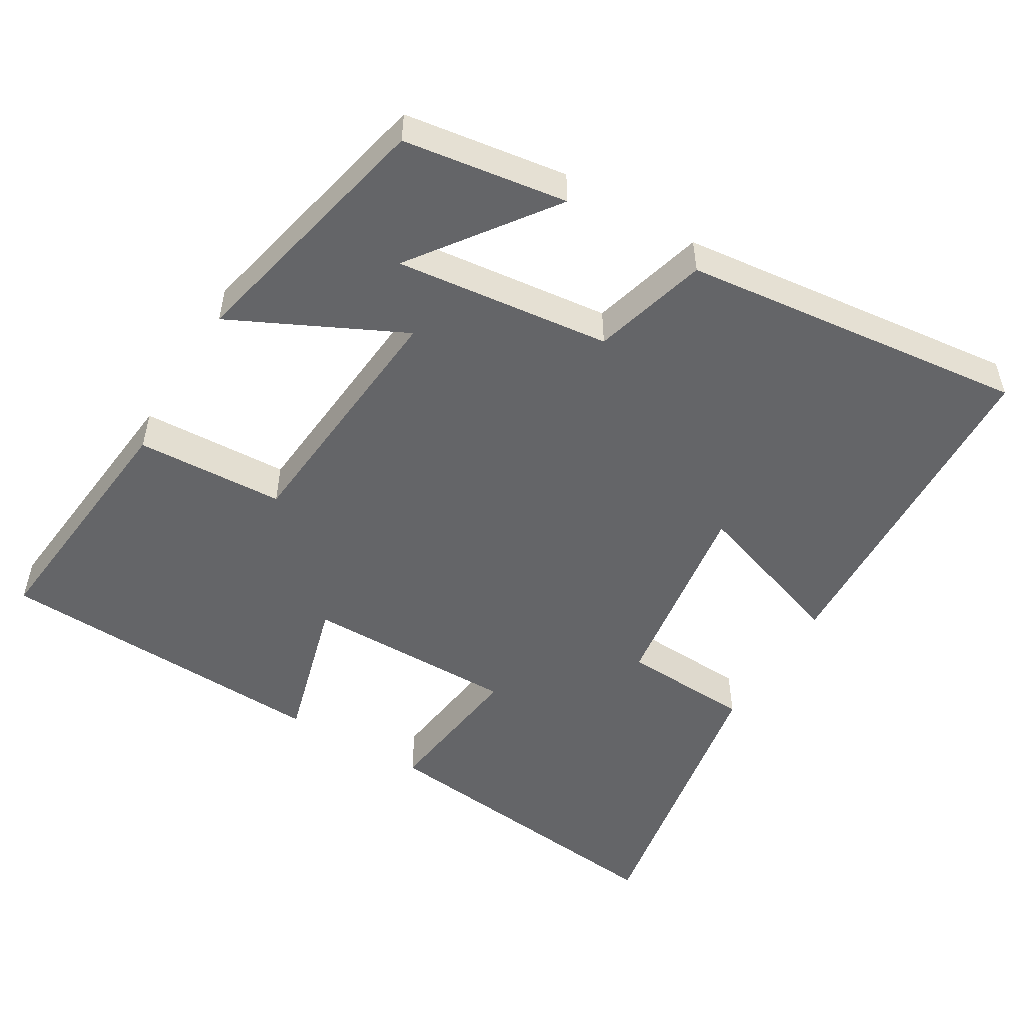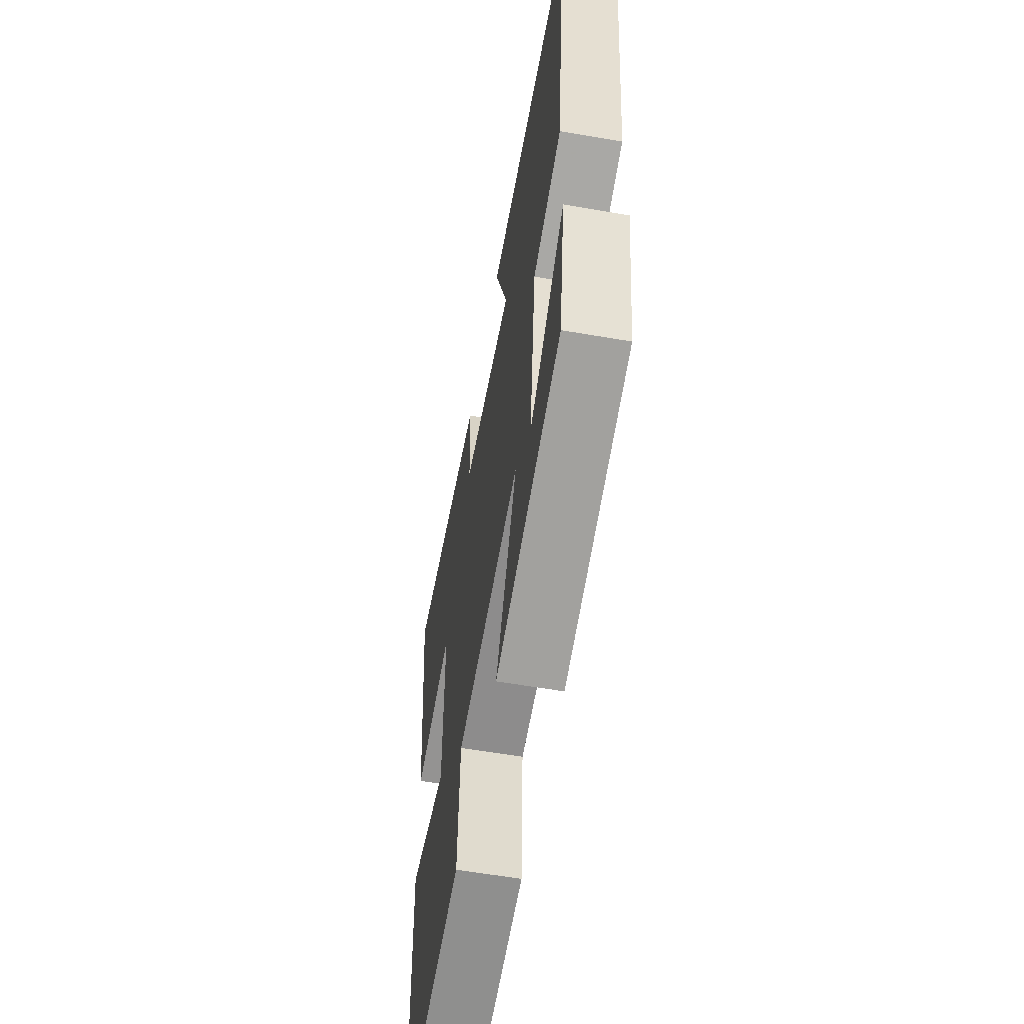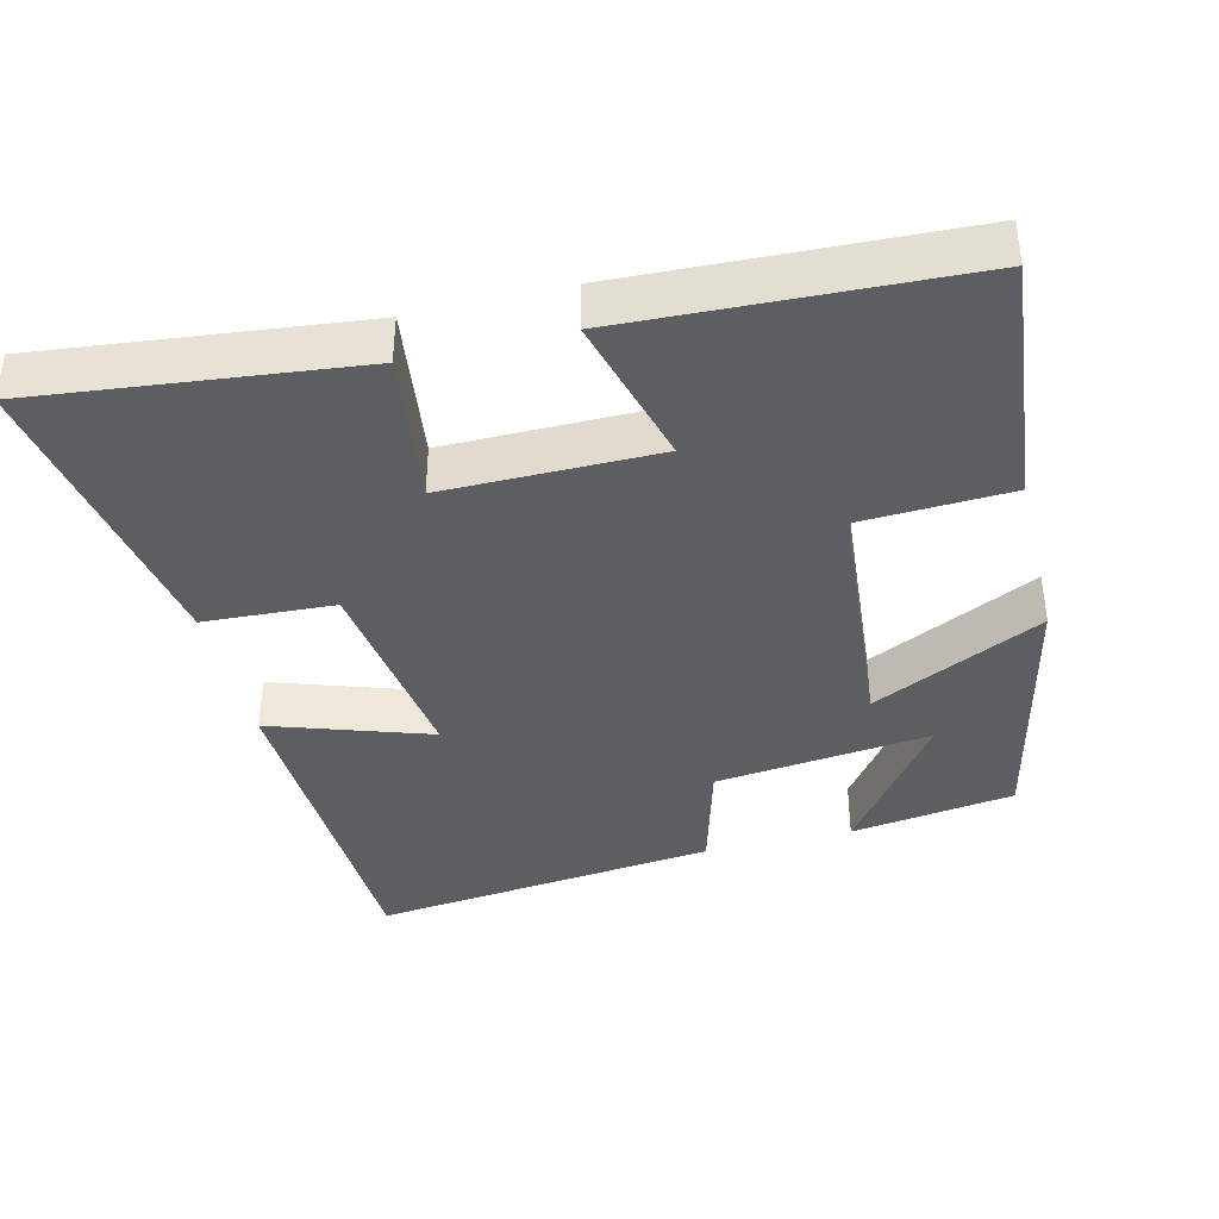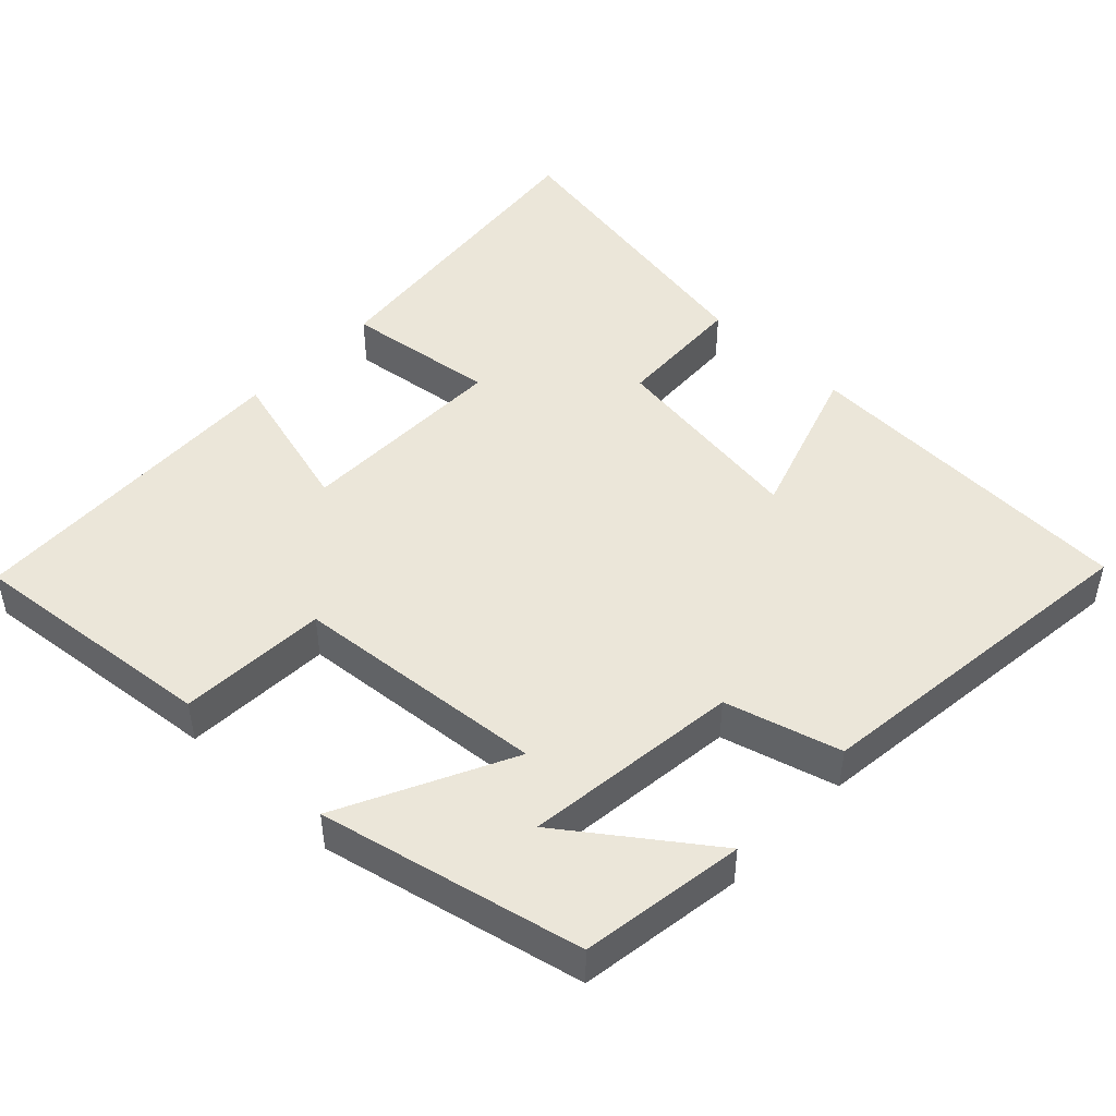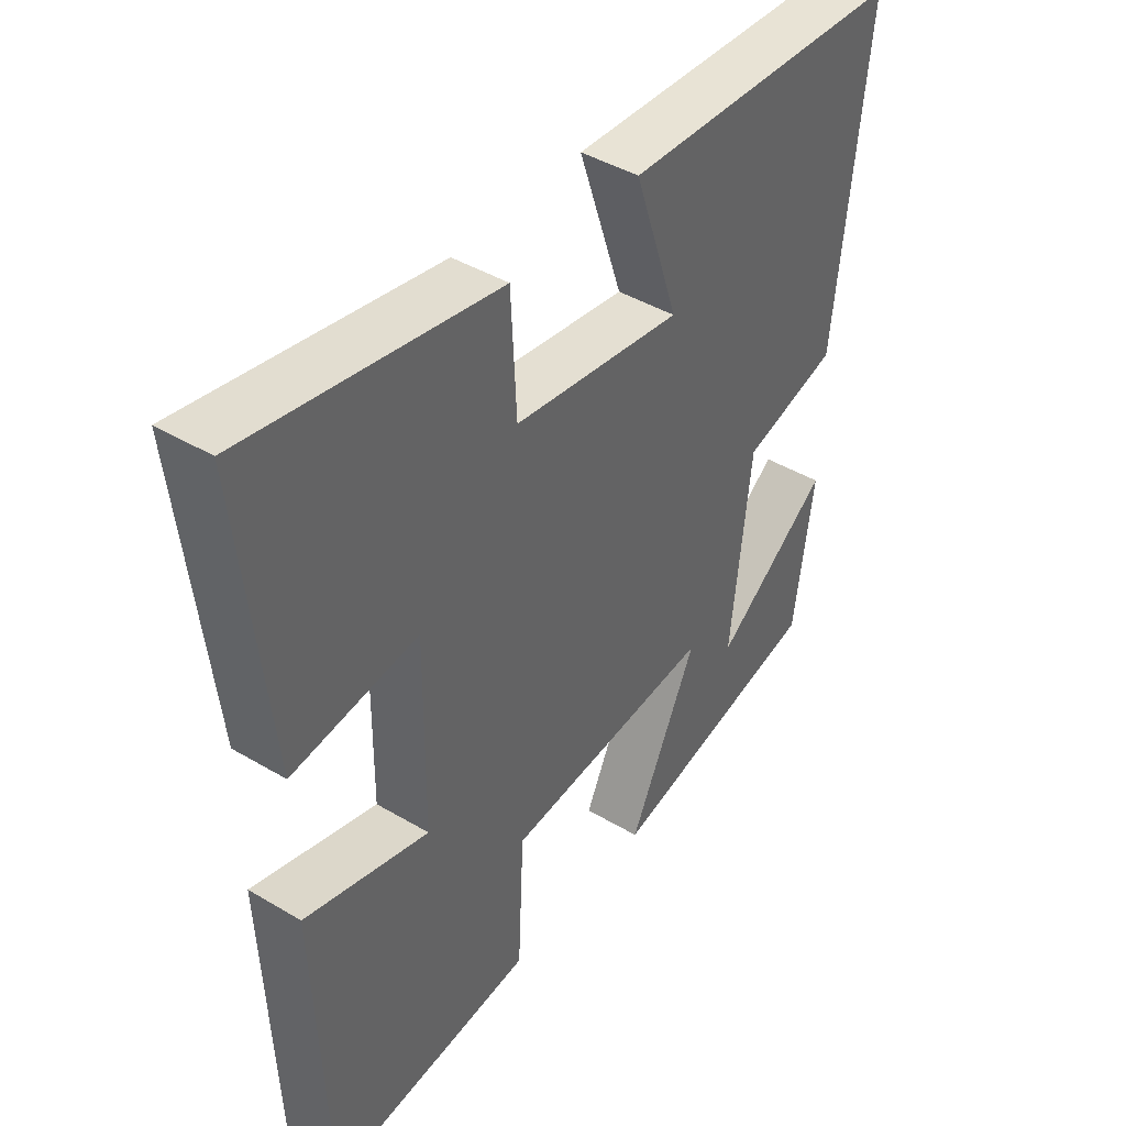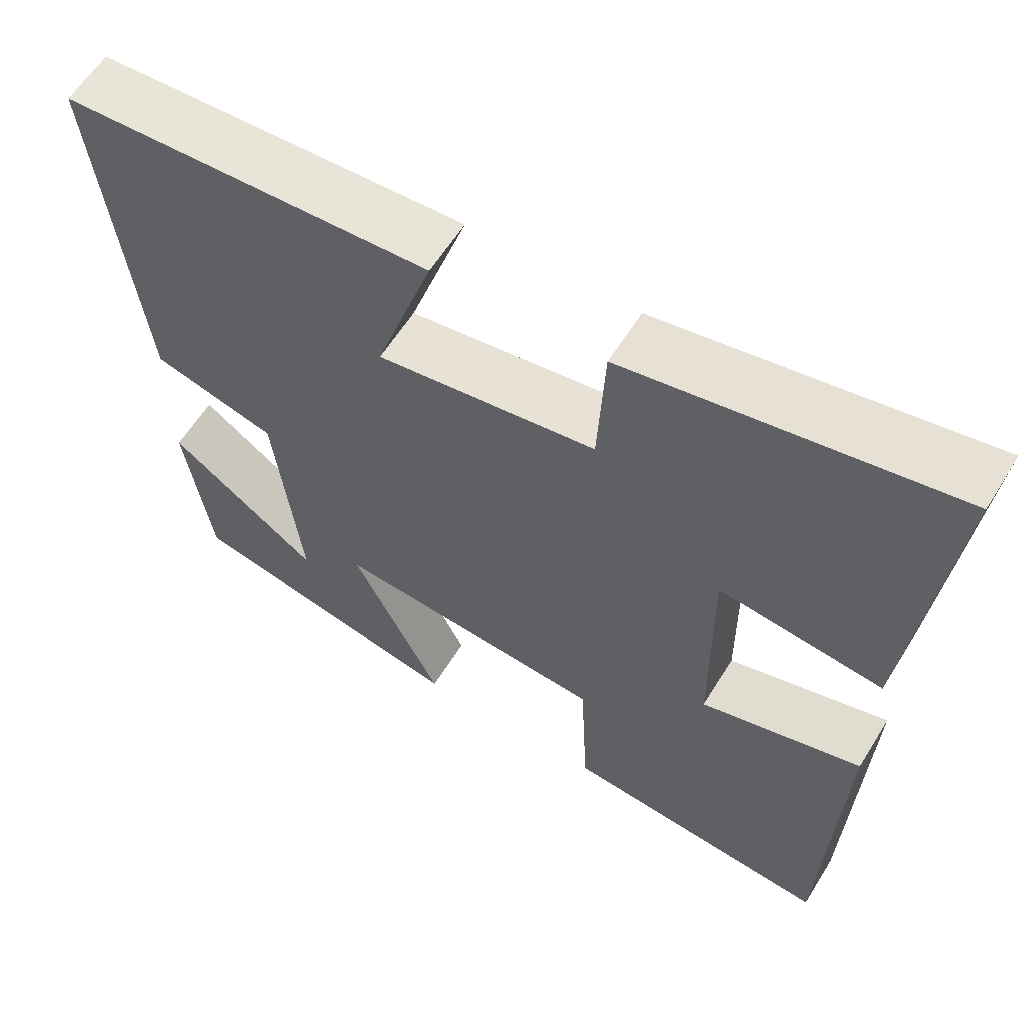
<metadata>
{"format":"obj","ext":"obj","renderer":"f3d","projection":"perspective","resolution":1024,"background":"white","views":[{"elev":-51.6,"azim":-120.9,"up":"+Y"},{"elev":-59.4,"azim":-100.1,"up":"+Z"},{"elev":-39.2,"azim":103.7,"up":"+Y"},{"elev":47.2,"azim":-136.3,"up":"+Y"},{"elev":42.7,"azim":125.4,"up":"+Z"},{"elev":59.9,"azim":31.6,"up":"+Z"}]}
</metadata>
<code>
v 0.548 0.07 0.574
v 0.5 0.07 0.136
v 0.291 0.07 0.163
v 0.293 0.07 -0.129
v 0.5 0.07 -0.072
v 0.481 0.07 -0.535
v 0.136 0.07 -0.5
v 0.126 0.07 -0.296
v -0.222 0.07 -0.266
v -0.108 0.07 -0.5
v -0.467 0.07 -0.42
v -0.5 0.07 -0.195
v -0.308 0.07 -0.335
v -0.342 0.07 -0.039
v -0.5 0.07 0.005
v -0.554 0.07 0.479
v -0.083 0.07 0.5
v -0.156 0.07 0.281
v 0.124 0.07 0.321
v 0.133 0.07 0.5
v 0.548 0 0.574
v 0.5 0 0.136
v 0.291 0 0.163
v 0.293 0 -0.129
v 0.5 0 -0.072
v 0.481 0 -0.535
v 0.136 0 -0.5
v 0.126 0 -0.296
v -0.222 0 -0.266
v -0.108 0 -0.5
v -0.467 0 -0.42
v -0.5 0 -0.195
v -0.308 0 -0.335
v -0.342 0 -0.039
v -0.5 0 0.005
v -0.554 0 0.479
v -0.083 0 0.5
v -0.156 0 0.281
v 0.124 0 0.321
v 0.133 0 0.5
f 1 2 3
f 20 1 3
f 19 20 3
f 18 19 3 4
f 16 17 18
f 15 16 18
f 14 15 18
f 13 14 18
f 10 11 12 13
f 9 10 13
f 9 13 18
f 8 9 18 4
f 6 7 8
f 5 6 8
f 4 5 8
f 23 22 21
f 23 21 40
f 23 40 39
f 24 23 39 38
f 38 37 36
f 38 36 35
f 38 35 34
f 38 34 33
f 33 32 31 30
f 33 30 29
f 38 33 29
f 24 38 29 28
f 28 27 26
f 28 26 25
f 28 25 24
f 1 21 22 2
f 2 22 23 3
f 3 23 24 4
f 4 24 25 5
f 5 25 26 6
f 6 26 27 7
f 7 27 28 8
f 8 28 29 9
f 9 29 30 10
f 10 30 31 11
f 11 31 32 12
f 12 32 33 13
f 13 33 34 14
f 14 34 35 15
f 15 35 36 16
f 16 36 37 17
f 17 37 38 18
f 18 38 39 19
f 19 39 40 20
f 20 40 21 1

</code>
